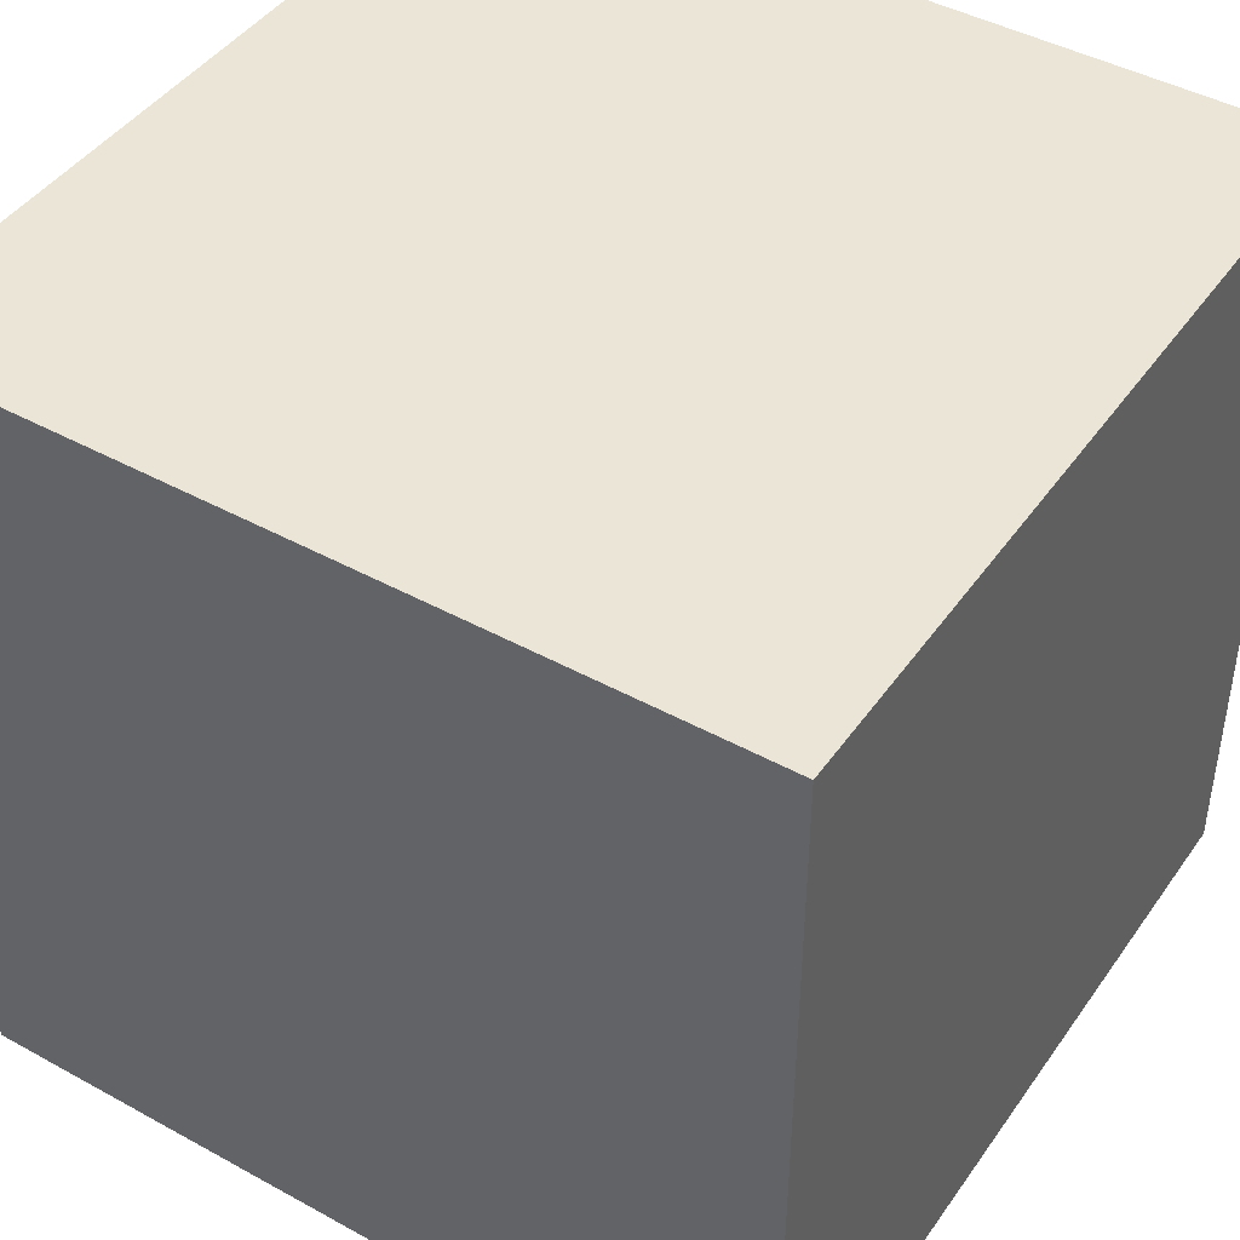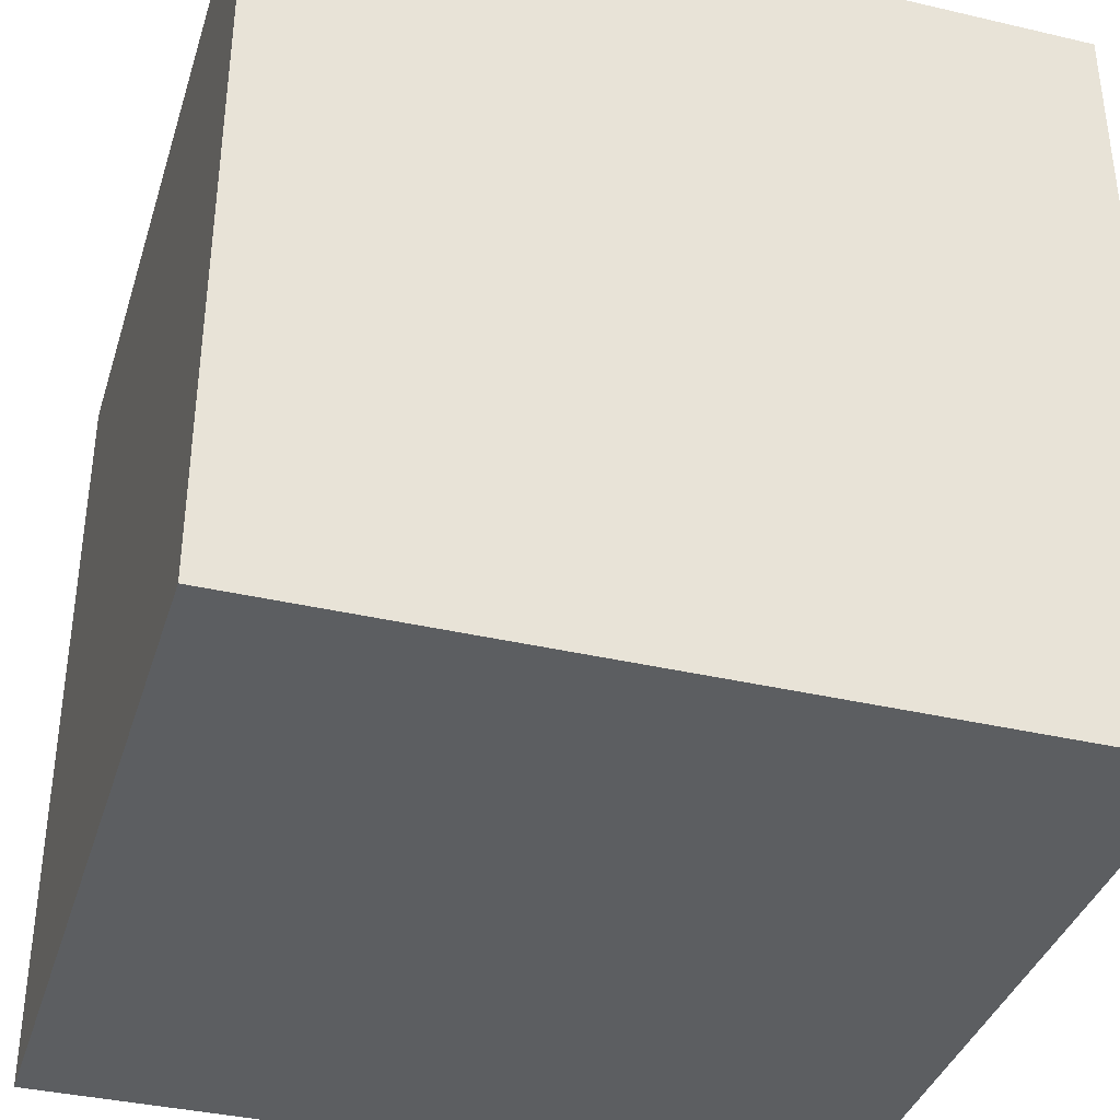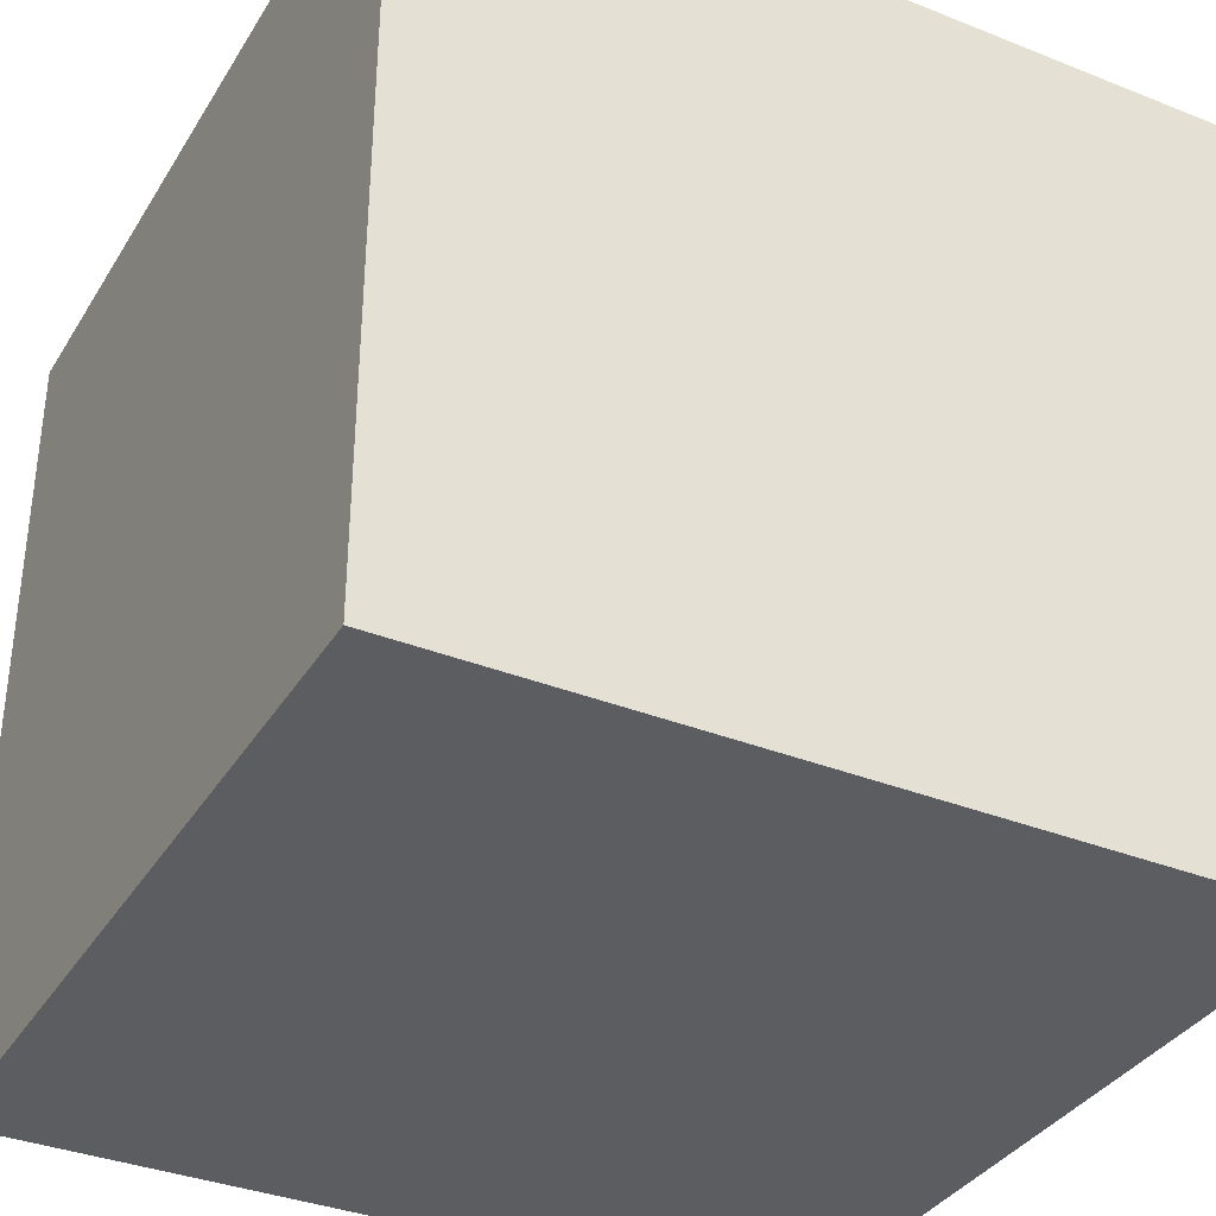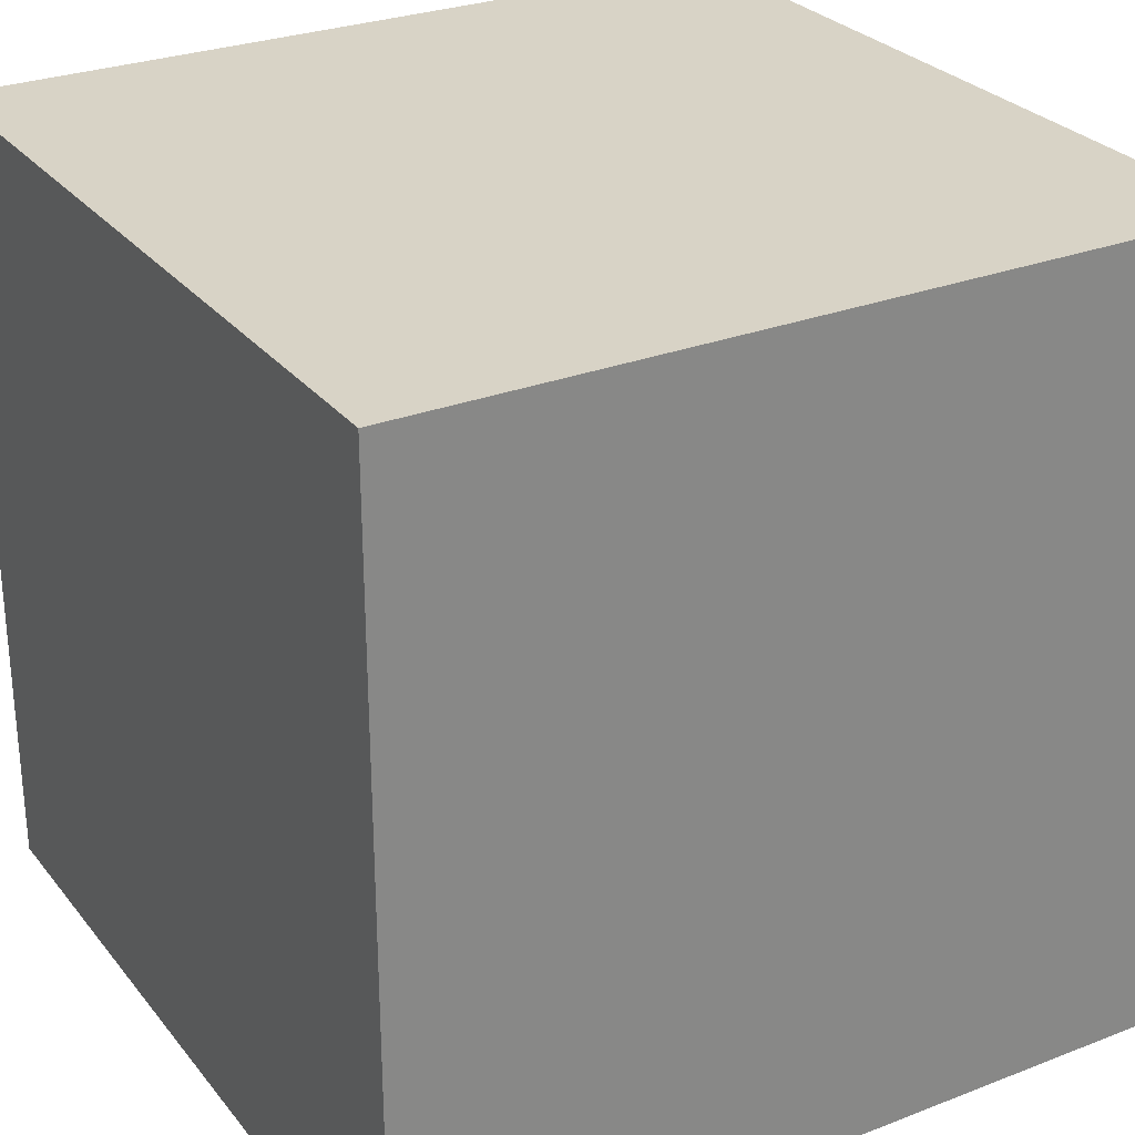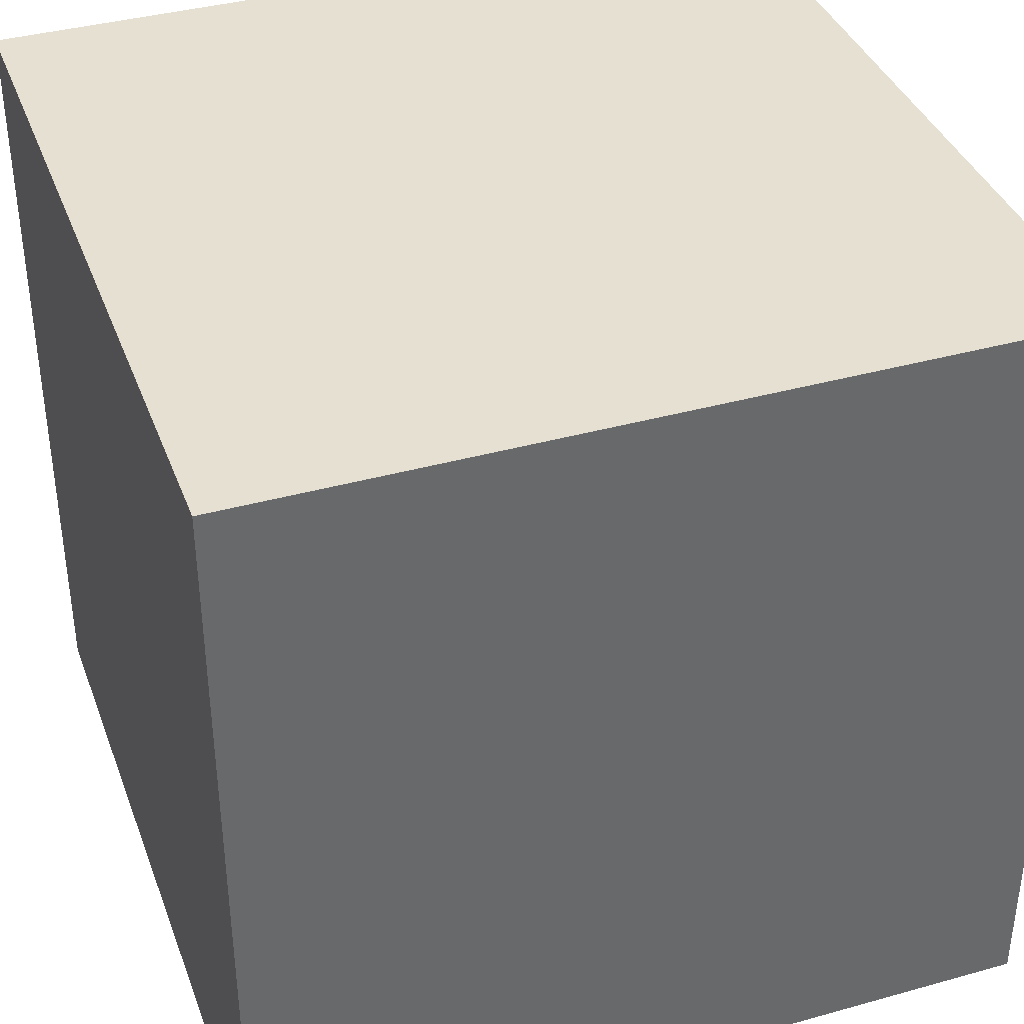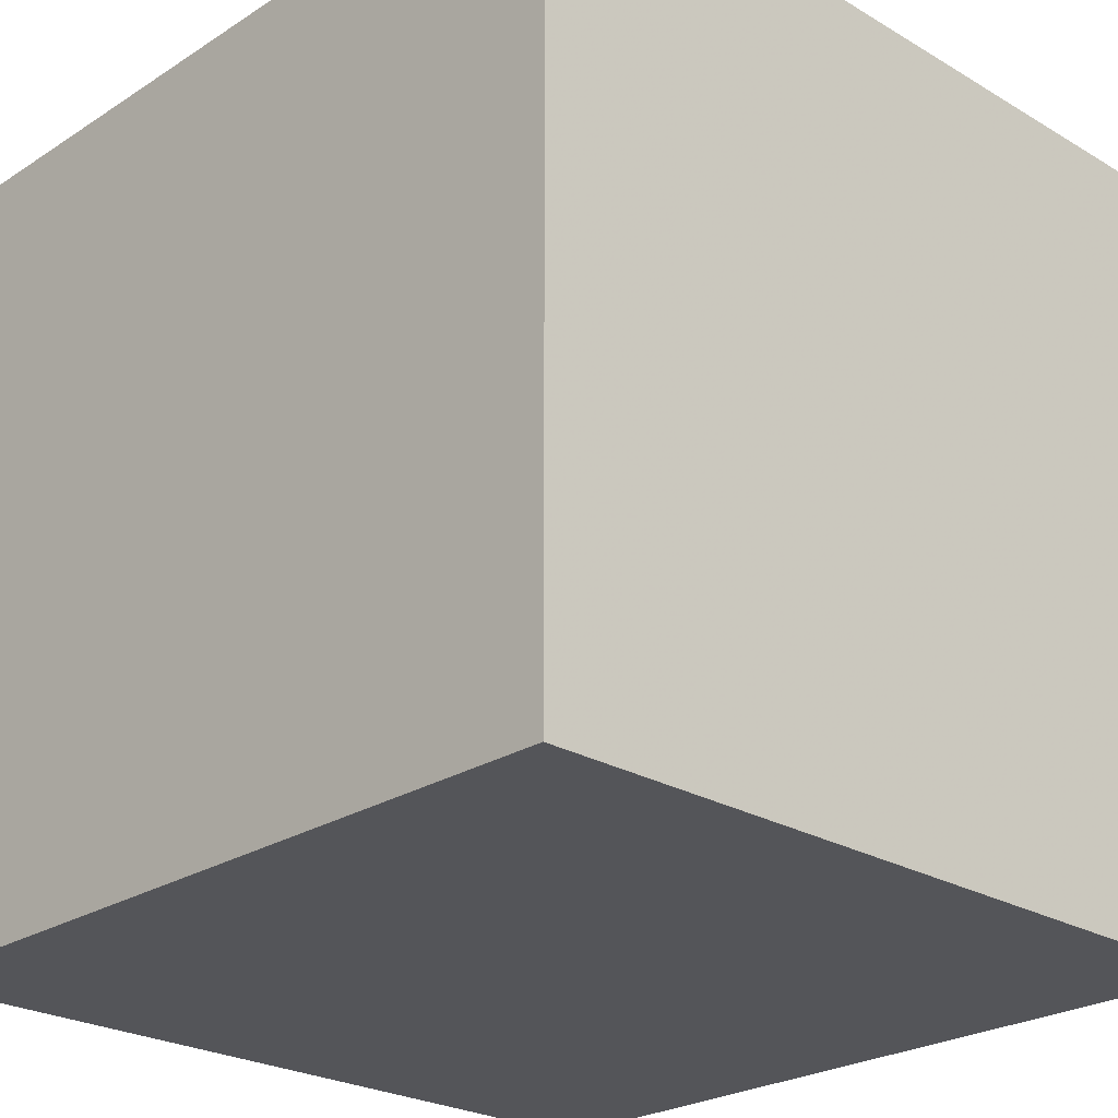
<metadata>
{"format":"obj","ext":"obj","renderer":"f3d","projection":"perspective","resolution":1024,"background":"white","views":[{"elev":44.3,"azim":-147.3,"up":"+Y"},{"elev":-37.3,"azim":73.3,"up":"+Y"},{"elev":-35.6,"azim":-117.7,"up":"+Z"},{"elev":28.1,"azim":-30.4,"up":"+Y"},{"elev":38.4,"azim":-109.4,"up":"+Z"},{"elev":-24.8,"azim":136.1,"up":"+Y"}]}
</metadata>
<code>
o map
g prop3_g_10003_p_0
v -75 0 -75
v -75 -150 -75
v 75 0 -75
v 75 -150 -75
v -75 -150 75
v 75 -150 75
v -75 -150 -75
v 75 -150 -75
v -75 0 75
v 75 0 75
v -75 -150 75
v 75 -150 75
v -75 0 -75
v 75 0 -75
v -75 0 75
v 75 0 75
v 75 0 -75
v 75 -150 -75
v 75 0 75
v 75 -150 75
v -75 -150 75
v -75 -150 -75
v -75 0 75
v -75 0 -75
f 3 2 1
f 2 3 4
f 7 6 5
f 6 7 8
f 11 10 9
f 10 11 12
f 15 14 13
f 14 15 16
f 19 18 17
f 18 19 20
f 23 22 21
f 22 23 24

</code>
